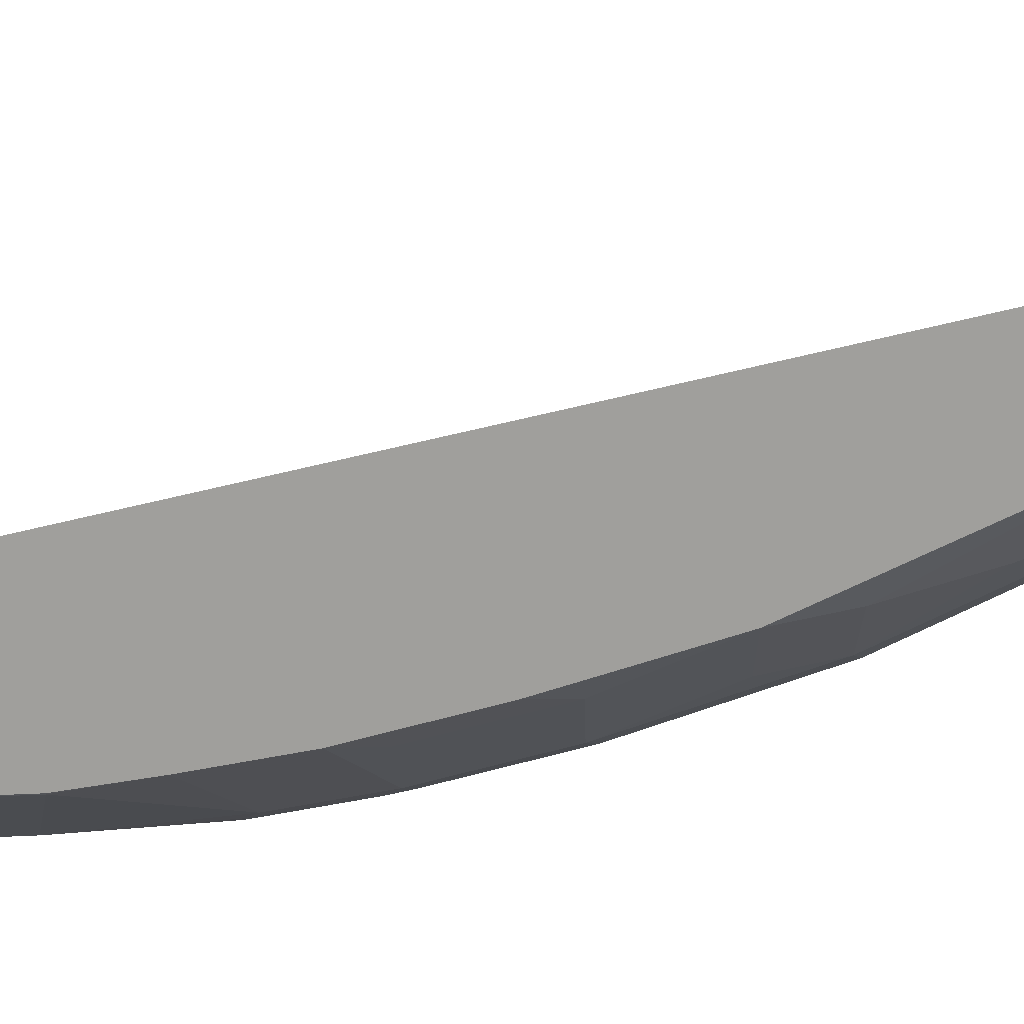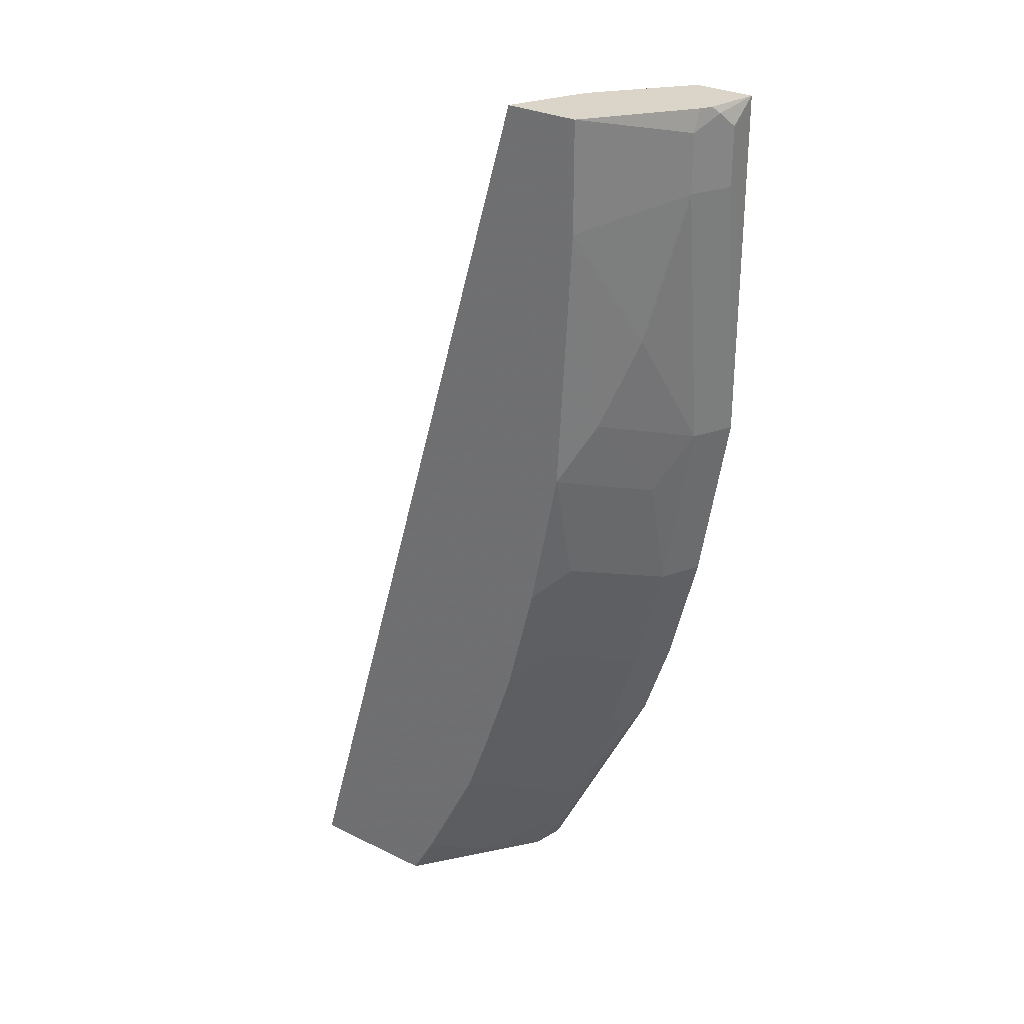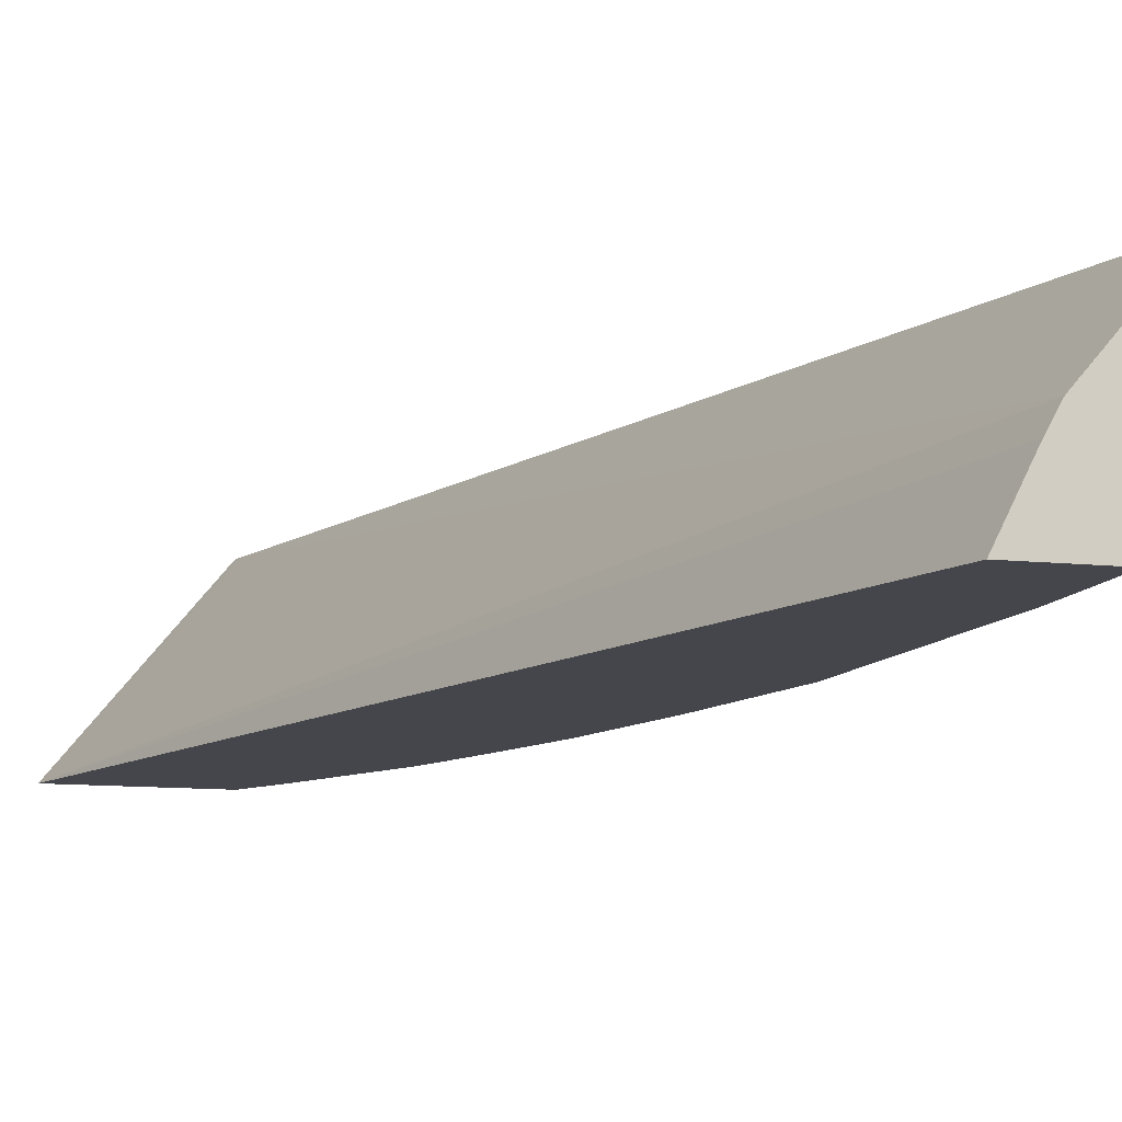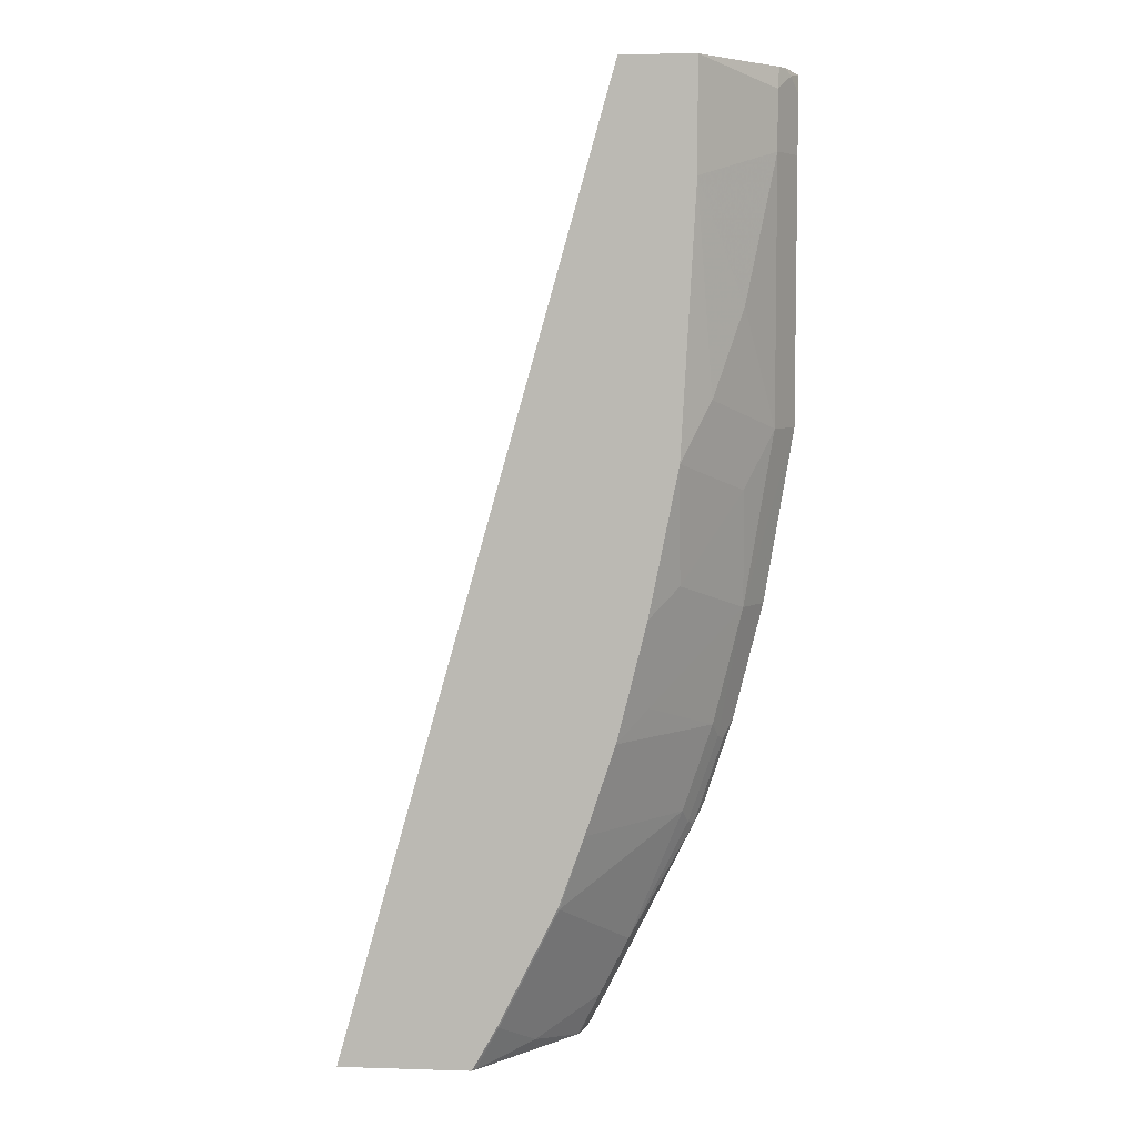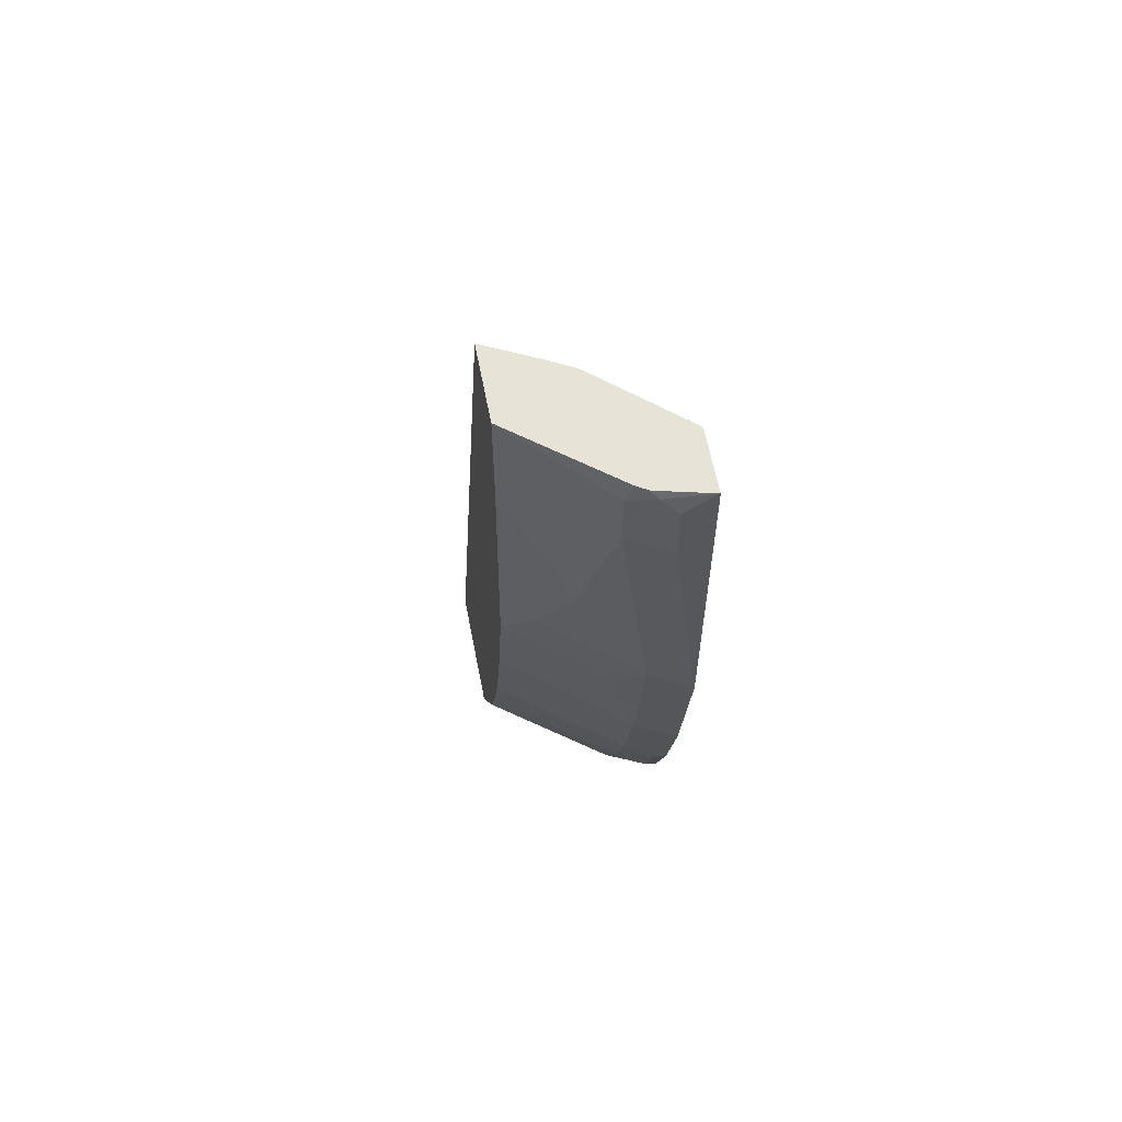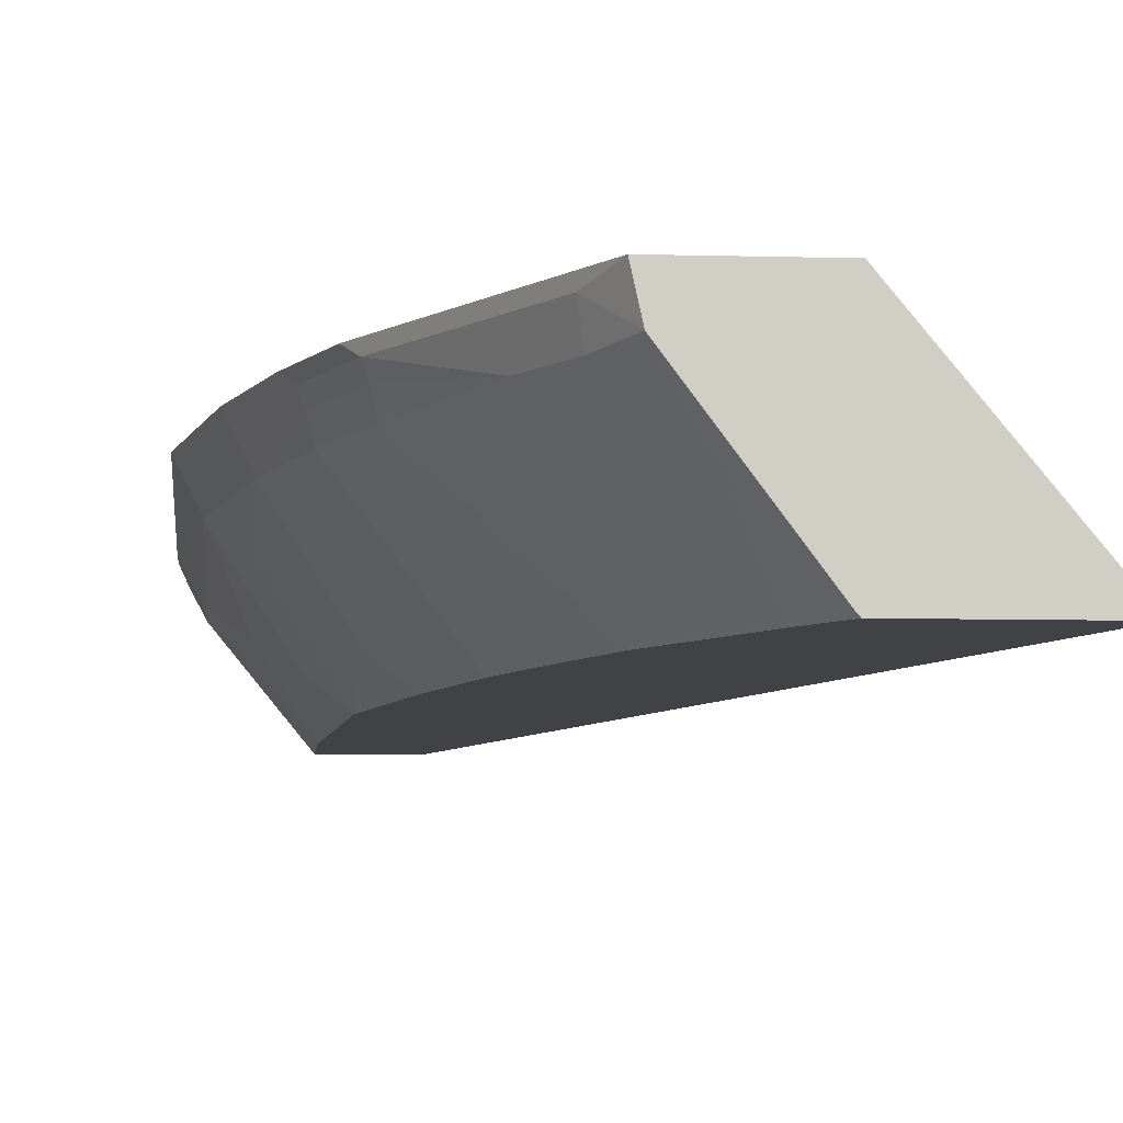
<metadata>
{"format":"obj","ext":"obj","renderer":"f3d","projection":"perspective","resolution":1024,"background":"white","views":[{"elev":-71.2,"azim":119.0,"up":"+Z"},{"elev":29.3,"azim":-144.1,"up":"+Y"},{"elev":-10.0,"azim":163.8,"up":"+Z"},{"elev":5.6,"azim":-174.6,"up":"+Y"},{"elev":61.9,"azim":-101.0,"up":"+Y"},{"elev":-6.5,"azim":-5.0,"up":"+Z"}]}
</metadata>
<code>
v -0.4739 -0.6598 -0.1002
v -0.5586 -0.6529 4.543e-05
v -0.5569 -0.6598 4.543e-05
v -0.5588 -0.6598 -0.1002
v -0.6481 -0.04277 -0.1002
v -0.6541 -0.04277 -0.08806
v -0.6659 -0.04277 -0.06458
v -0.6728 -0.04277 -0.05199
v -0.717 -0.04283 4.543e-05
v -0.623 -0.6598 4.543e-05
v -0.5611 -0.6598 -0.09756
v -0.5756 -0.6321 -0.09907
v -0.5748 -0.6314 -0.1002
v -0.6953 -0.04277 -0.1002
v -0.7171 -0.04277 -3.62e-06
v -0.7171 -0.04277 4.543e-05
v -0.6321 -0.6416 4.543e-05
v -0.6353 -0.6353 -0.006291
v -0.6229 -0.6598 -0.000602
v -0.6177 -0.6598 -0.02209
v -0.5944 -0.651 -0.06132
v -0.6133 -0.6133 -0.06132
v -0.6133 -0.5566 -0.09907
v -0.5937 -0.5936 -0.1002
v -0.7428 -0.04277 -0.03943
v -0.6953 -0.1133 -0.1002
v -0.7422 -0.05666 -0.04404
v -0.7548 -0.04277 4.543e-05
v -0.6416 -0.6227 -3.62e-06
v -0.6605 -0.5849 4.543e-05
v -0.6321 -0.6321 -0.02359
v -0.6183 -0.6598 -0.02106
v -0.6919 -0.5221 -0.006291
v -0.651 -0.5944 -0.02359
v -0.6126 -0.5559 -0.1002
v -0.6856 -0.5094 -0.02516
v -0.6289 -0.5105 -0.1002
v -0.7468 -0.04277 -0.03272
v -0.7234 -0.1887 -0.0629
v -0.7422 -0.09441 -0.04404
v -0.6858 -0.2831 -0.1002
v -0.7045 -0.2453 -0.08176
v -0.7548 -0.05666 -0.01888
v -0.7501 -0.04718 -0.02831
v -0.7548 -0.04277 -3.62e-06
v -0.7548 -0.07556 4.543e-05
v -0.6794 -0.5471 4.543e-05
v -0.6982 -0.5094 -3.62e-06
v -0.7171 -0.4529 -3.62e-06
v -0.7108 -0.4654 -0.006291
v -0.6888 -0.5189 -0.01416
v -0.7045 -0.4529 -0.02516
v -0.648 -0.4533 -0.1002
v -0.749 -0.04277 -0.0239
v -0.7422 -0.2642 -0.02516
v -0.7548 -0.09441 -0.01888
v -0.7485 -0.2642 -0.01259
v -0.667 -0.3774 -0.1002
v -0.6856 -0.3585 -0.08176
v -0.7234 -0.3019 -0.04404
v -0.7548 -0.2642 -3.62e-06
v -0.7548 -0.2454 4.543e-05
v -0.6887 -0.5284 4.543e-05
v -0.6981 -0.5095 4.543e-05
v -0.7359 -0.3774 -3.62e-06
v -0.7234 -0.3774 -0.02516
v -0.7076 -0.4623 -0.01416
v -0.717 -0.4529 4.543e-05
v -0.7359 -0.3774 4.543e-05
v -0.6667 -0.434 -0.08176
v -0.7548 -0.2642 4.543e-05
f 33 50 67
f 31 33 34
f 33 48 49
f 30 47 48
f 33 49 50
f 30 48 33
f 36 52 53
f 33 51 34
f 34 51 36
f 36 51 52
f 36 53 37
f 28 61 46
f 38 44 54
f 33 67 51
f 28 56 61
f 23 34 36
f 28 45 43
f 39 42 55
f 22 34 23
f 22 31 34
f 23 35 24
f 23 36 37
f 23 37 35
f 28 43 56
f 25 27 38
f 26 41 42
f 26 42 39
f 27 40 56
f 27 56 43
f 27 43 44
f 27 44 38
f 26 39 40
f 39 55 40
f 58 70 59
f 40 57 56
f 52 67 66
f 52 66 70
f 53 70 58
f 55 60 66
f 55 66 57
f 56 57 61
f 52 70 53
f 57 66 61
f 59 66 60
f 61 66 65
f 61 65 69
f 61 69 71
f 61 71 62
f 21 31 22
f 59 70 66
f 40 55 57
f 51 67 52
f 49 68 69
f 41 58 59
f 41 59 60
f 41 60 42
f 42 60 55
f 43 45 44
f 44 45 54
f 49 69 65
f 46 61 62
f 48 63 64
f 48 64 68
f 48 68 49
f 49 65 66
f 49 66 67
f 49 67 50
f 47 63 48
f 20 31 21
f 5 25 38
f 18 33 31
f 2 63 47
f 2 64 63
f 2 68 64
f 2 69 68
f 2 71 69
f 2 62 71
f 2 46 62
f 2 28 46
f 2 16 28
f 2 9 16
f 2 8 9
f 1 8 2
f 1 7 8
f 1 6 7
f 1 5 6
f 1 14 5
f 1 26 14
f 1 2 3
f 1 3 10
f 1 10 19
f 1 19 32
f 1 32 20
f 1 20 11
f 2 47 30
f 1 11 4
f 1 13 24
f 1 24 35
f 1 35 37
f 1 53 58
f 1 58 41
f 1 41 26
f 1 4 13
f 2 30 17
f 1 37 53
f 2 10 3
f 2 17 10
f 18 30 33
f 18 29 30
f 18 32 19
f 18 31 32
f 17 30 29
f 14 27 25
f 14 40 27
f 14 26 40
f 12 24 13
f 12 23 24
f 12 22 23
f 12 21 22
f 11 21 12
f 11 20 21
f 17 29 18
f 10 17 18
f 4 11 12
f 10 18 19
f 4 12 13
f 5 14 25
f 20 32 31
f 5 54 45
f 5 45 28
f 5 38 54
f 5 16 15
f 5 15 8
f 9 15 16
f 5 8 7
f 5 7 6
f 5 28 16
f 8 15 9

</code>
